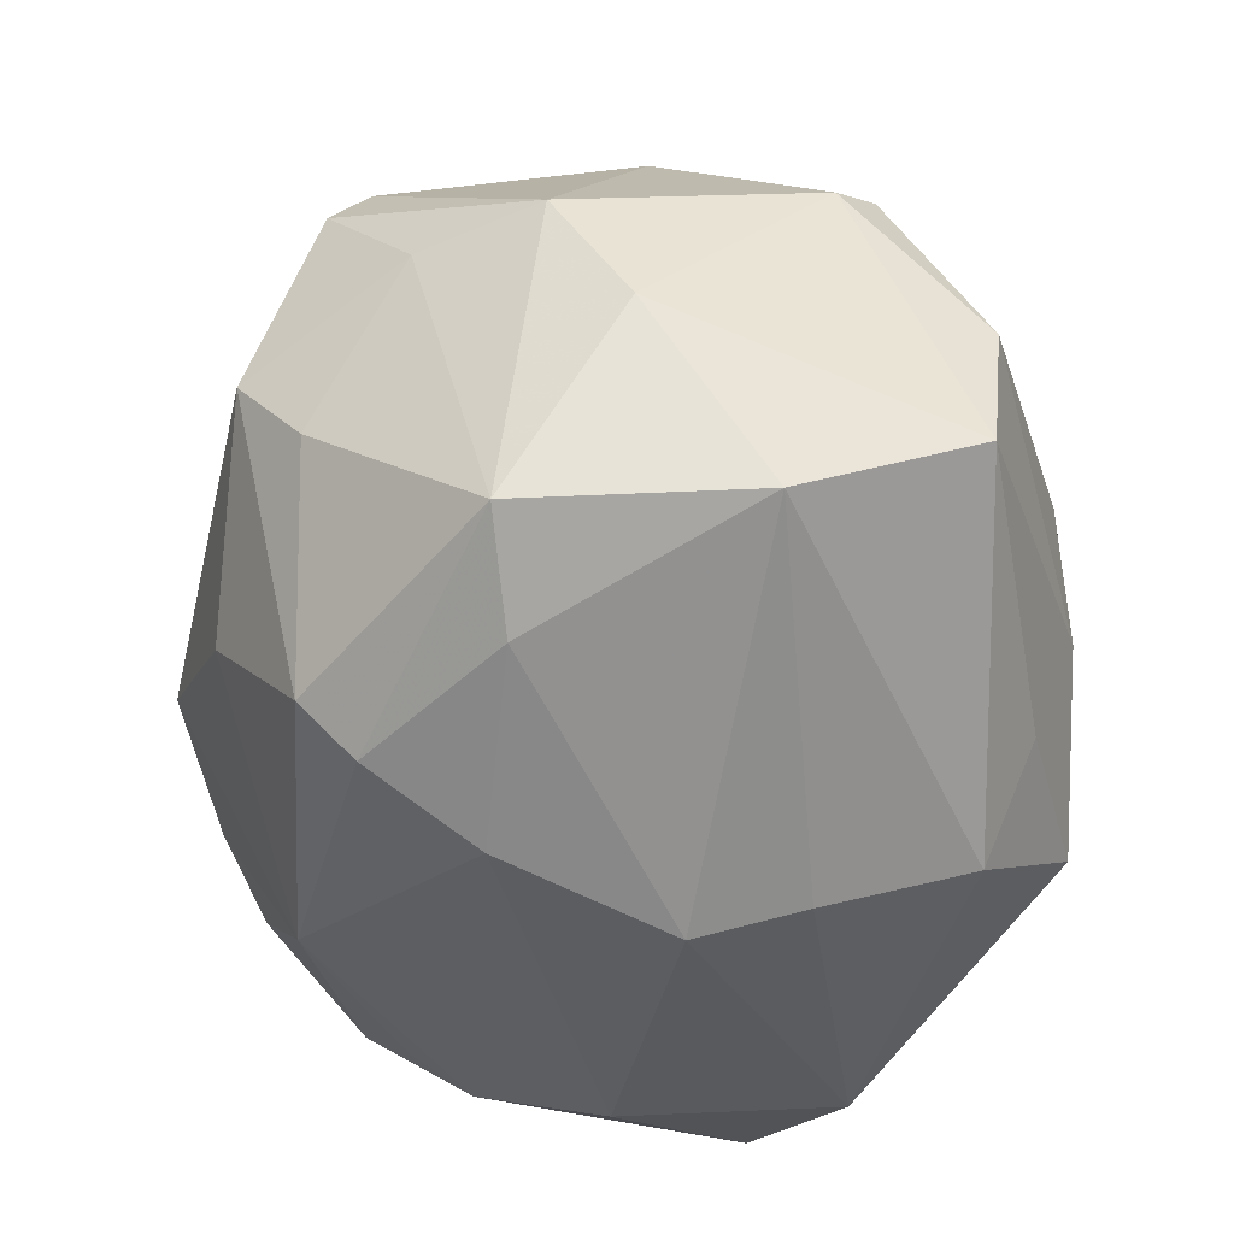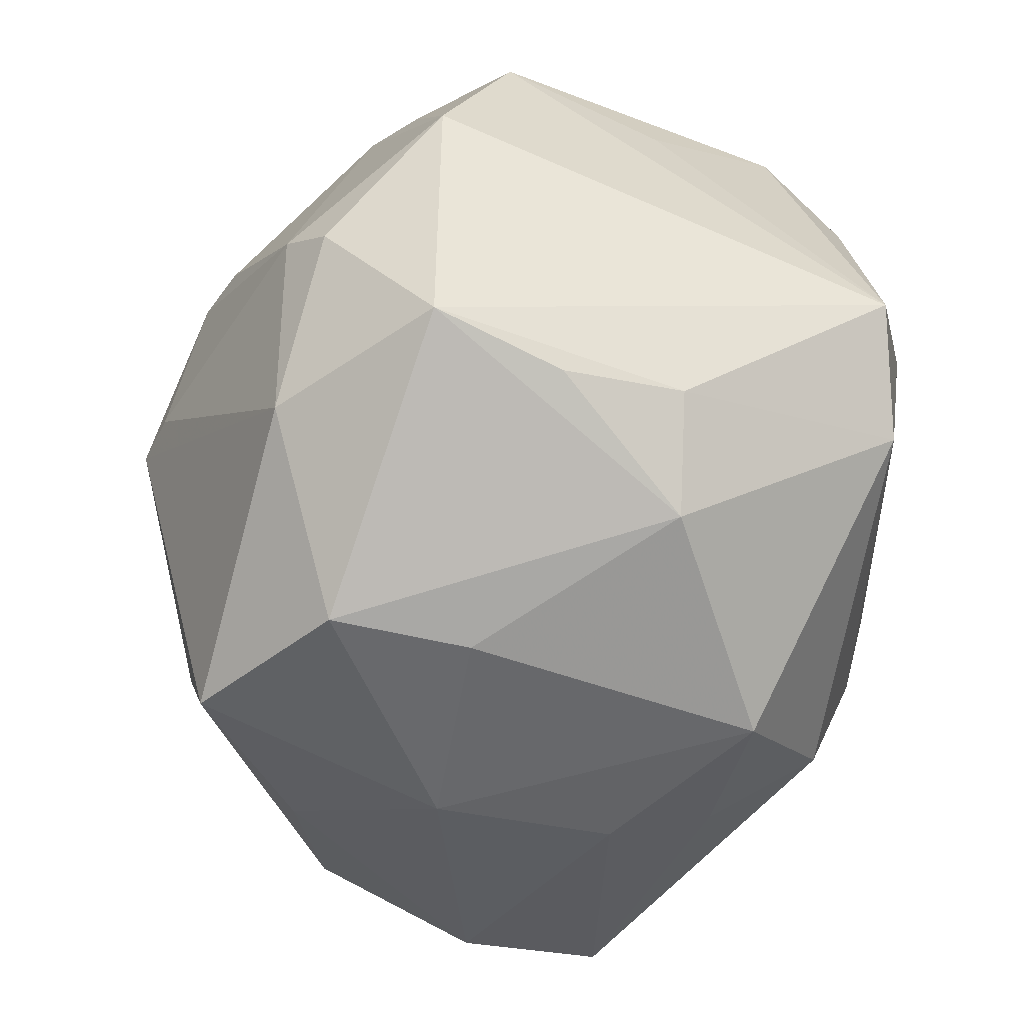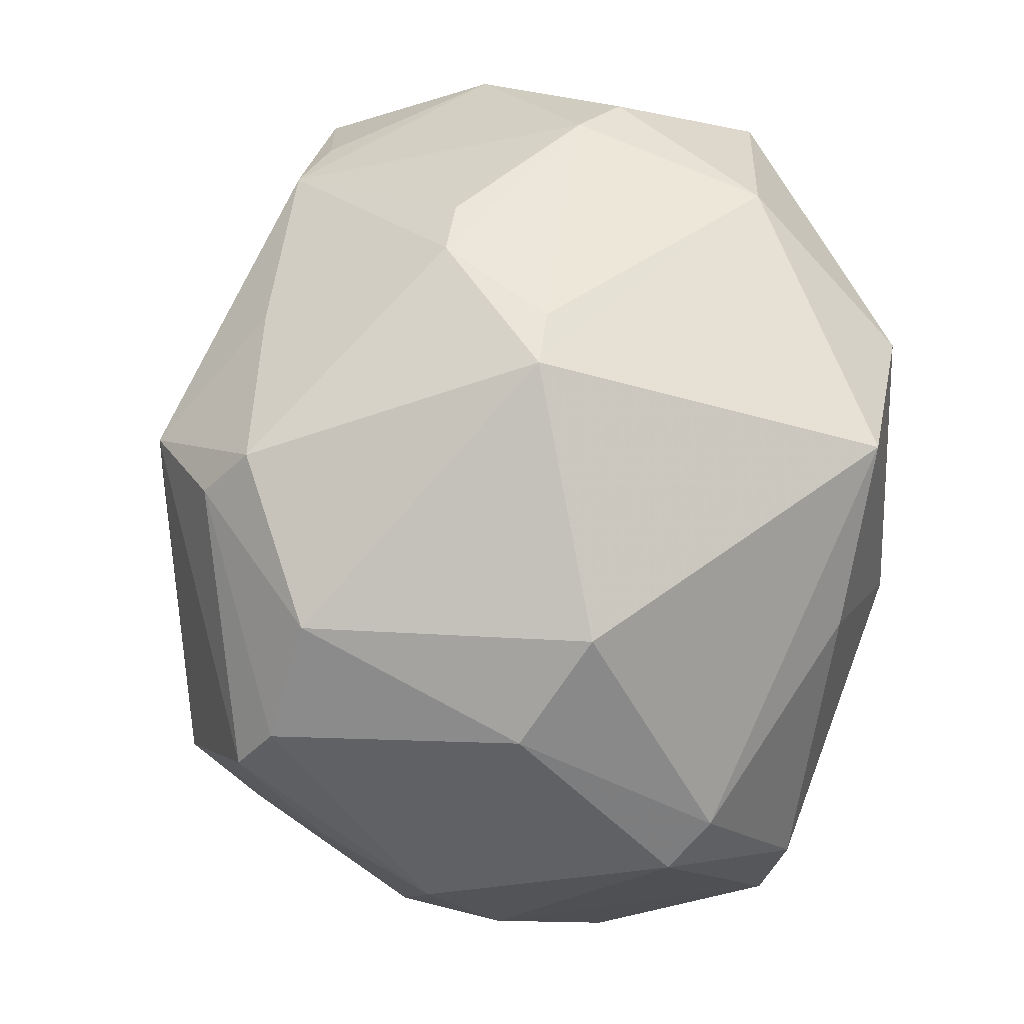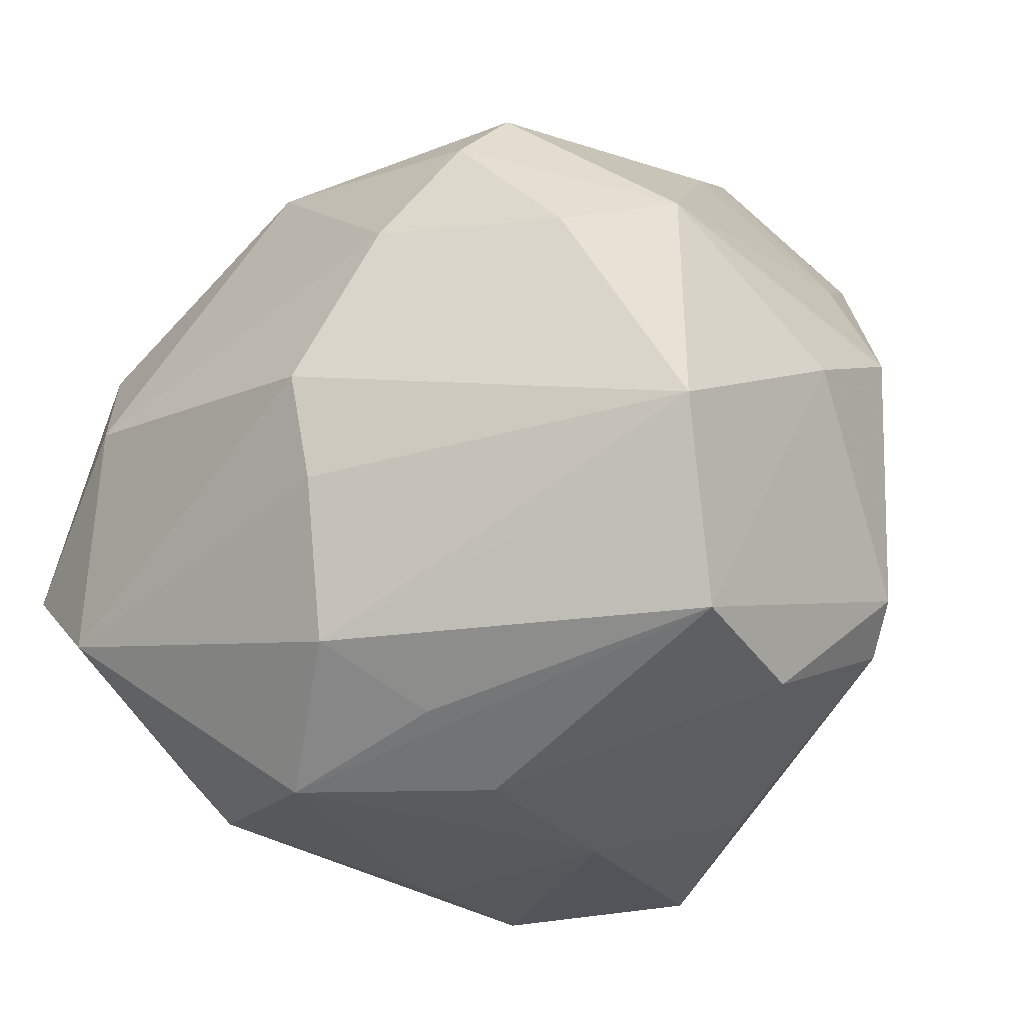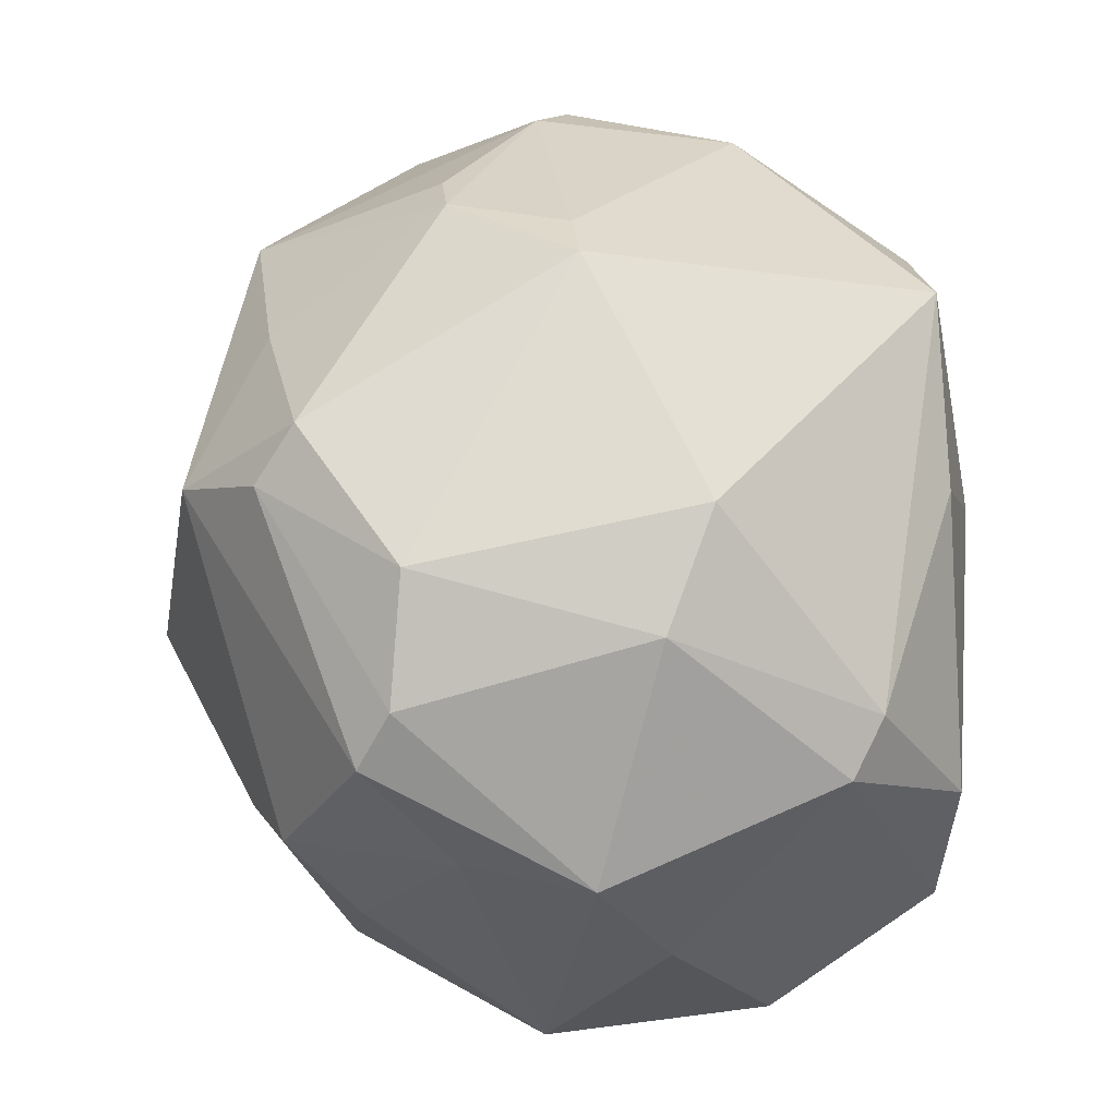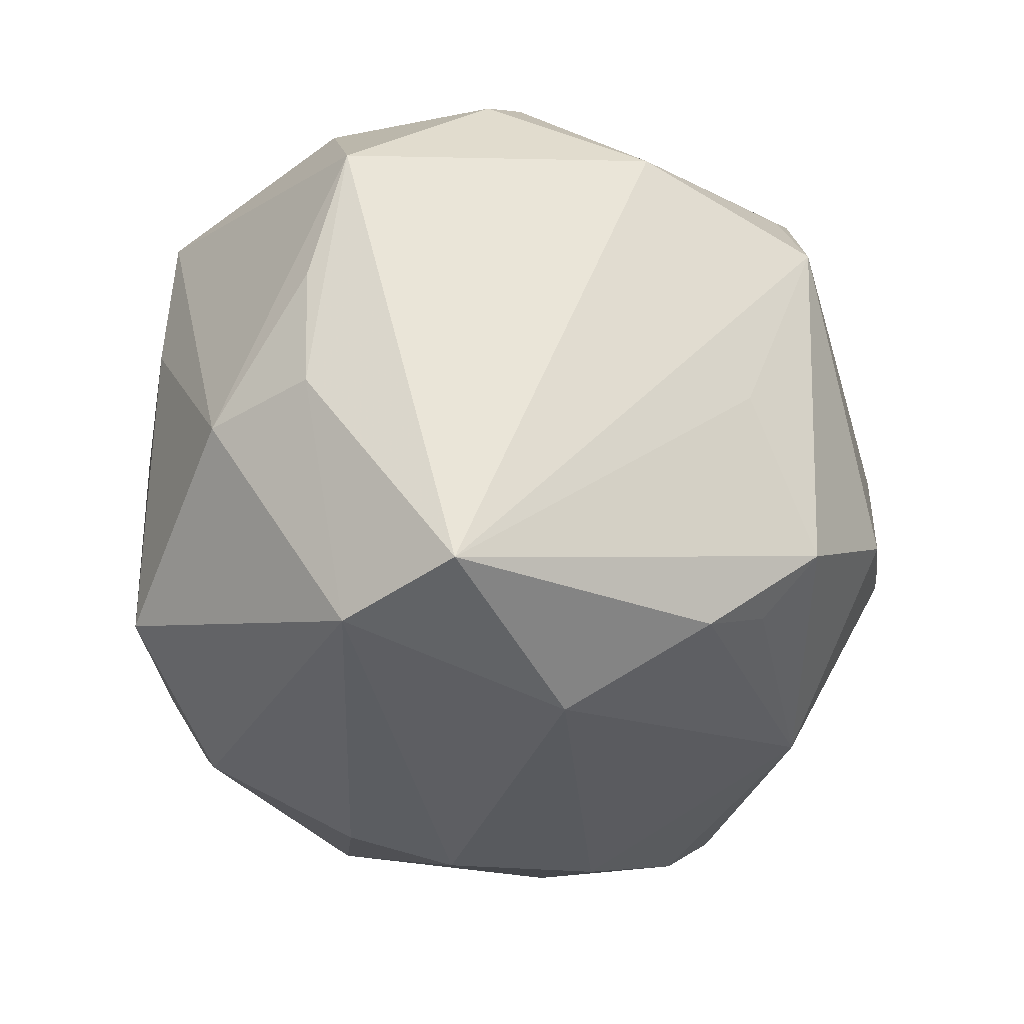
<metadata>
{"format":"obj","ext":"obj","renderer":"f3d","projection":"perspective","resolution":1024,"background":"white","views":[{"elev":-43.5,"azim":-87.6,"up":"+Z"},{"elev":-49.5,"azim":79.5,"up":"+Y"},{"elev":72.0,"azim":-83.8,"up":"+Z"},{"elev":-31.9,"azim":-142.2,"up":"+Y"},{"elev":50.0,"azim":-99.6,"up":"+Z"},{"elev":-30.2,"azim":82.7,"up":"+Z"}]}
</metadata>
<code>
v 0.04069 -0.01997 0.01626
v 0.006746 -0.0006995 0.04028
v 0.008333 0.02831 0.0281
v -0.02492 0.01987 0.0315
v 0.03976 0.02649 0.008892
v 0.03804 0.02014 -0.007337
v 0.01188 0.03885 -0.01305
v -0.04548 -0.001453 -0.005201
v -0.031 0.03316 0.001044
v 0.04326 0.009698 0.0165
v 0.04103 -0.008745 -0.0287
v -0.01588 -0.03317 0.0214
v 0.02673 -0.02077 0.02946
v 0.02689 0.02791 0.02203
v 0.02307 0.03612 -0.01467
v -0.01517 0.03574 -0.01478
v 0.01198 0.03901 -0.0003144
v -0.01313 0.01203 -0.03632
v 0.03255 0.02726 -0.0214
v 0.001063 -0.0004983 0.04182
v -0.03696 -0.03001 -0.01472
v 0.01448 -0.03749 0.007977
v 0.02921 -0.03148 -0.009471
v -0.03002 -0.02018 -0.02447
v -0.03535 -0.03151 -0.000122
v -0.02319 0.02696 -0.02816
v -0.03398 0.02663 -0.008217
v 0.03744 -0.02288 -0.008364
v -0.04111 0.009956 -0.02396
v -0.04154 -0.01272 -0.02411
v 0.0317 0.01665 -0.02903
v -0.04543 0.005834 0.007114
v 0.02549 0.003536 -0.03585
v -0.008743 0.02729 0.03421
v 0.01949 0.009809 0.0351
v 0.02838 0.02254 -0.02633
v -0.03399 0.02242 0.02273
v -0.03589 0.02592 0.01747
v -0.000623 -0.03456 0.03252
v 0.03245 -0.001554 0.03035
v -0.00519 -0.00396 -0.03961
v -0.01134 0.03165 0.02928
v -0.007033 -0.03862 0.007663
v -0.002645 -0.02919 -0.03106
v -0.03666 -0.02216 0.01599
v -0.03303 -0.002317 0.02701
v -0.003899 0.03831 0.02162
v -0.007693 -0.03852 -0.01018
v -0.02382 -0.008385 0.03362
v 0.01479 -0.0366 0.02171
v -0.04091 -0.01846 0.01245
v 0.03679 -0.005453 0.02689
v 0.03259 0.02542 0.01805
v 0.006538 0.03016 -0.02949
v 0.008932 -0.03805 -0.0211
v 0.03808 -0.02326 0.003477
v -0.007841 -0.03423 -0.02088
v -0.005525 -0.01455 -0.03691
v -0.0402 0.01763 0.006846
v -0.03124 0.009153 -0.02994
v 0.03181 -0.01824 -0.03108
v 0.01397 0.01013 0.03744
v 0.001101 0.04235 -0.005714
v -0.02026 0.022 -0.03228
f 10 1 11
f 41 30 60
f 11 1 28
f 63 9 47
f 45 49 46
f 39 49 45
f 20 49 39
f 44 55 57
f 61 55 44
f 23 55 61
f 11 28 61
f 61 28 23
f 11 61 33
f 33 61 41
f 44 30 58
f 30 41 58
f 58 61 44
f 41 61 58
f 64 26 54
f 16 9 63
f 16 26 9
f 63 54 16
f 54 26 16
f 1 23 56
f 56 28 1
f 23 28 56
f 7 54 63
f 1 10 52
f 10 40 52
f 42 47 38
f 38 47 9
f 4 46 49
f 4 49 20
f 21 8 30
f 21 55 48
f 21 57 55
f 44 57 21
f 12 39 45
f 50 23 1
f 31 33 54
f 11 33 31
f 18 41 60
f 60 64 18
f 18 64 54
f 54 33 18
f 18 33 41
f 15 7 63
f 54 7 15
f 13 52 40
f 20 39 13
f 1 52 13
f 13 50 1
f 39 50 13
f 2 62 20
f 40 62 2
f 20 13 2
f 2 13 40
f 46 4 37
f 42 38 37
f 37 4 42
f 37 32 46
f 38 32 37
f 34 4 20
f 42 4 34
f 20 62 34
f 62 3 34
f 34 47 42
f 34 3 47
f 25 12 45
f 25 21 48
f 24 30 44
f 44 21 24
f 24 21 30
f 39 12 43
f 43 50 39
f 48 55 43
f 43 25 48
f 12 25 43
f 22 55 23
f 23 50 22
f 22 43 55
f 50 43 22
f 59 38 9
f 59 32 38
f 19 6 11
f 11 31 19
f 54 15 19
f 63 47 17
f 17 15 63
f 8 21 51
f 21 25 51
f 51 32 8
f 51 25 45
f 46 32 51
f 45 46 51
f 32 59 29
f 8 32 29
f 30 8 29
f 29 64 60
f 26 64 29
f 60 30 29
f 36 31 54
f 54 19 36
f 36 19 31
f 35 62 40
f 5 53 10
f 5 10 11
f 11 6 5
f 6 19 5
f 5 19 15
f 15 17 5
f 47 3 14
f 53 5 14
f 14 17 47
f 14 5 17
f 14 3 62
f 62 35 14
f 14 35 40
f 14 40 10
f 10 53 14
f 27 59 9
f 27 29 59
f 9 26 27
f 26 29 27

</code>
